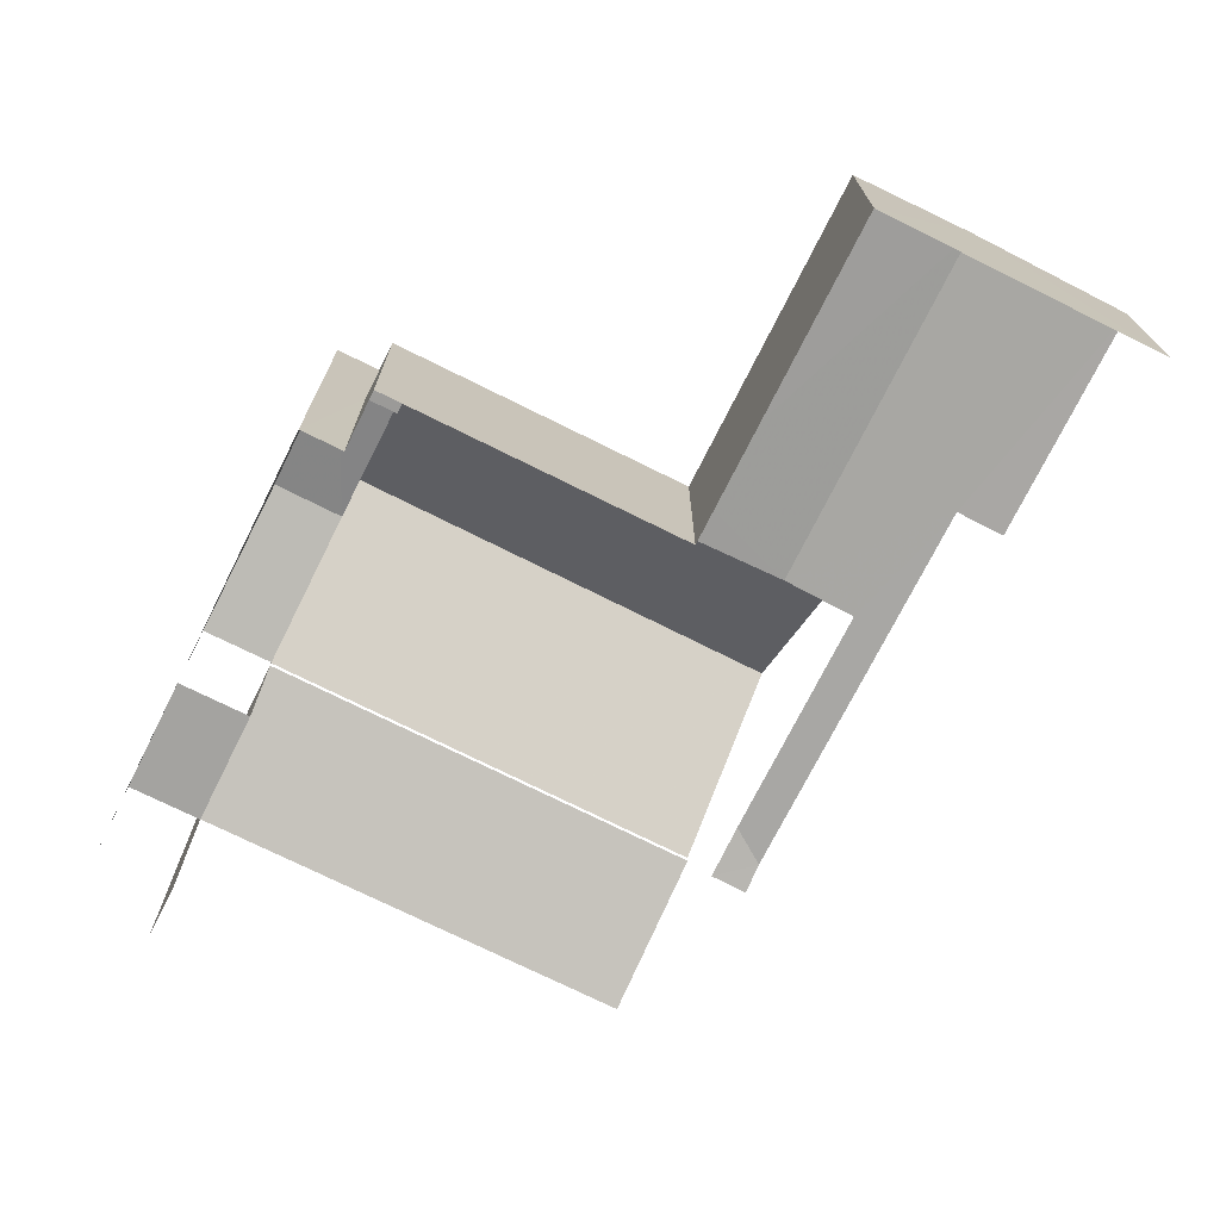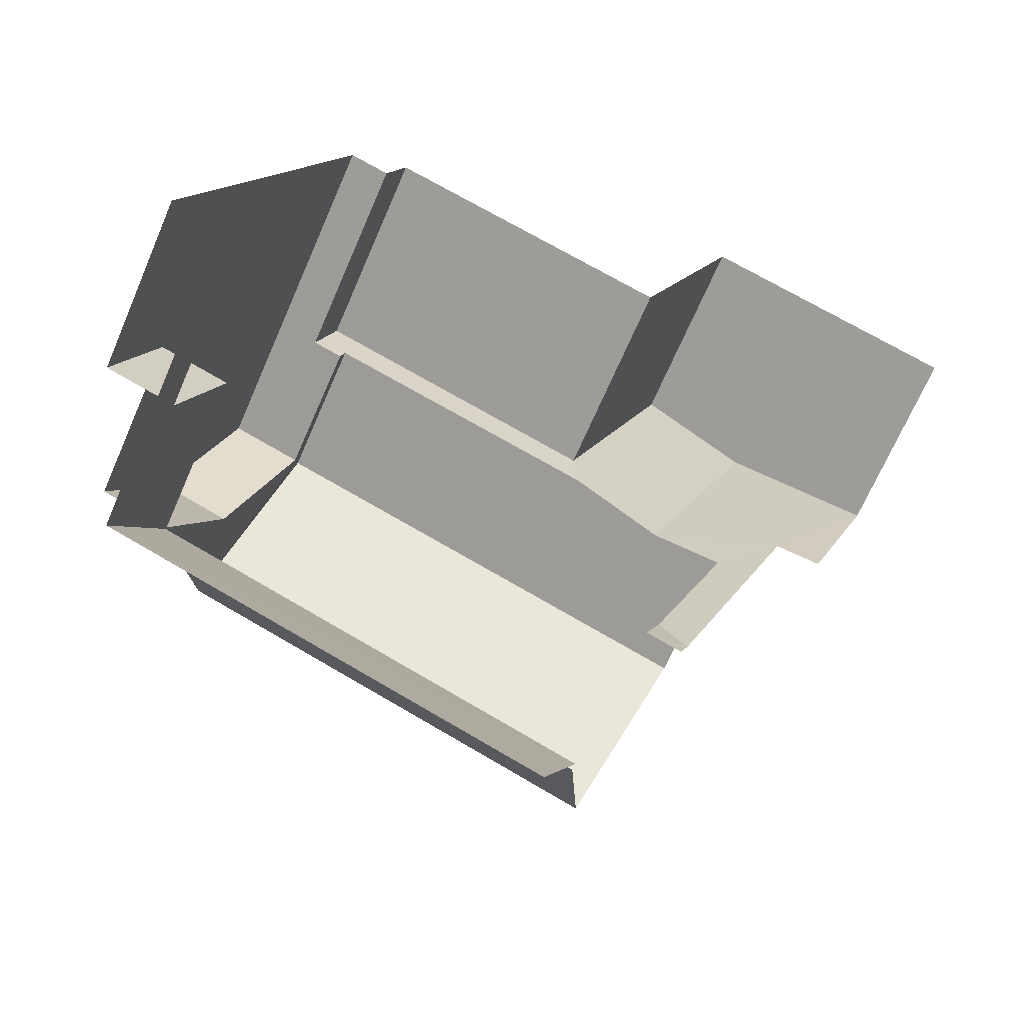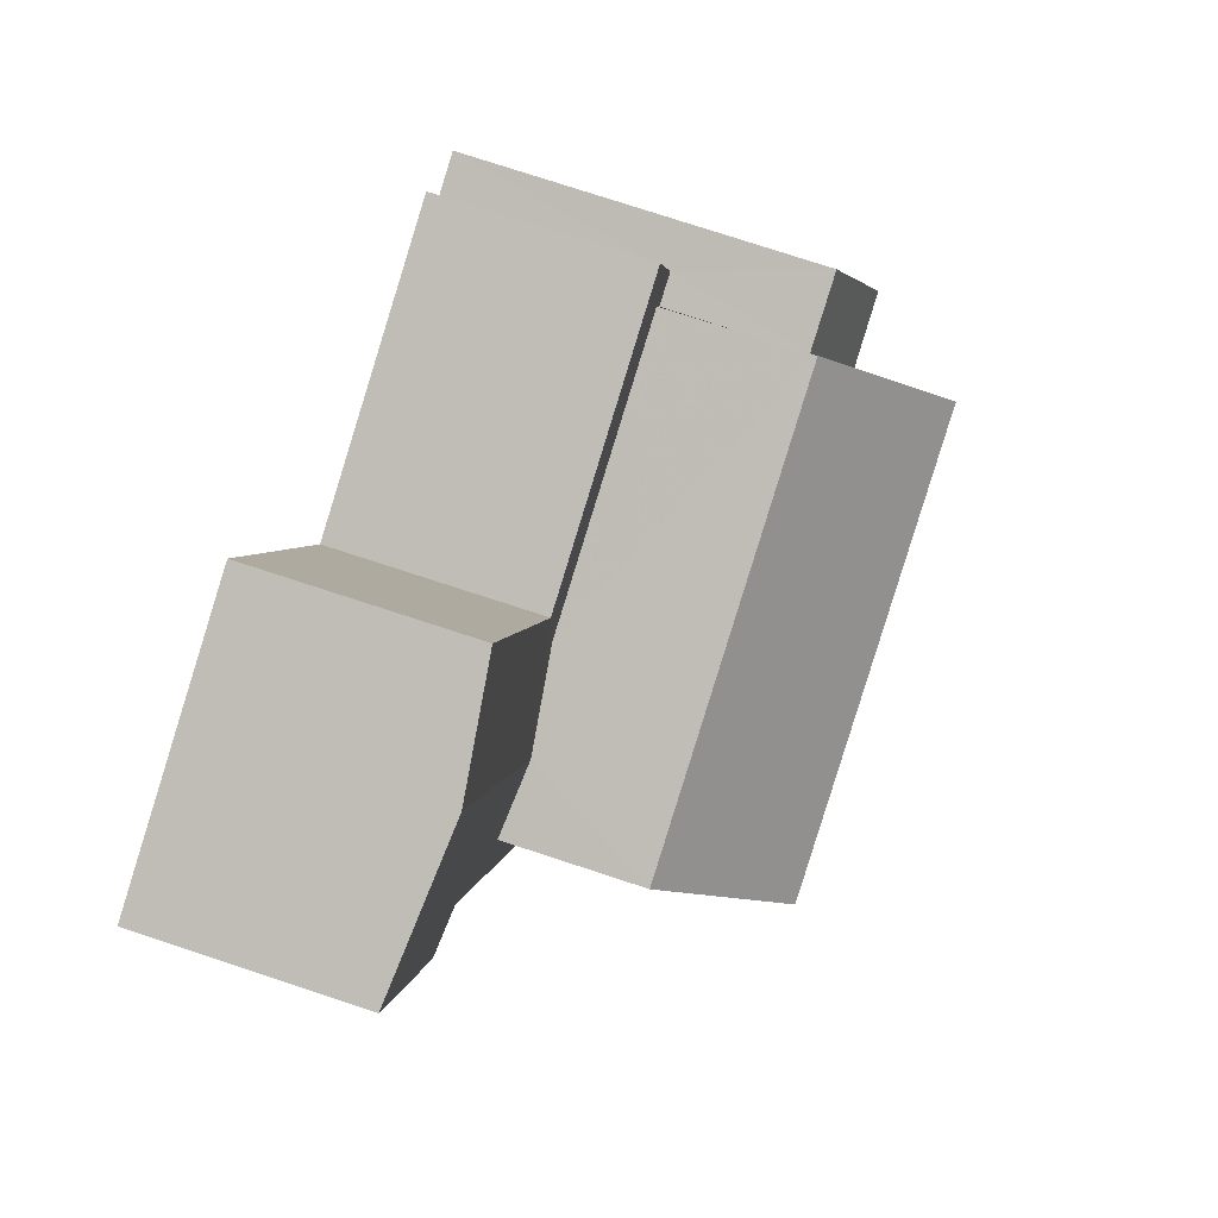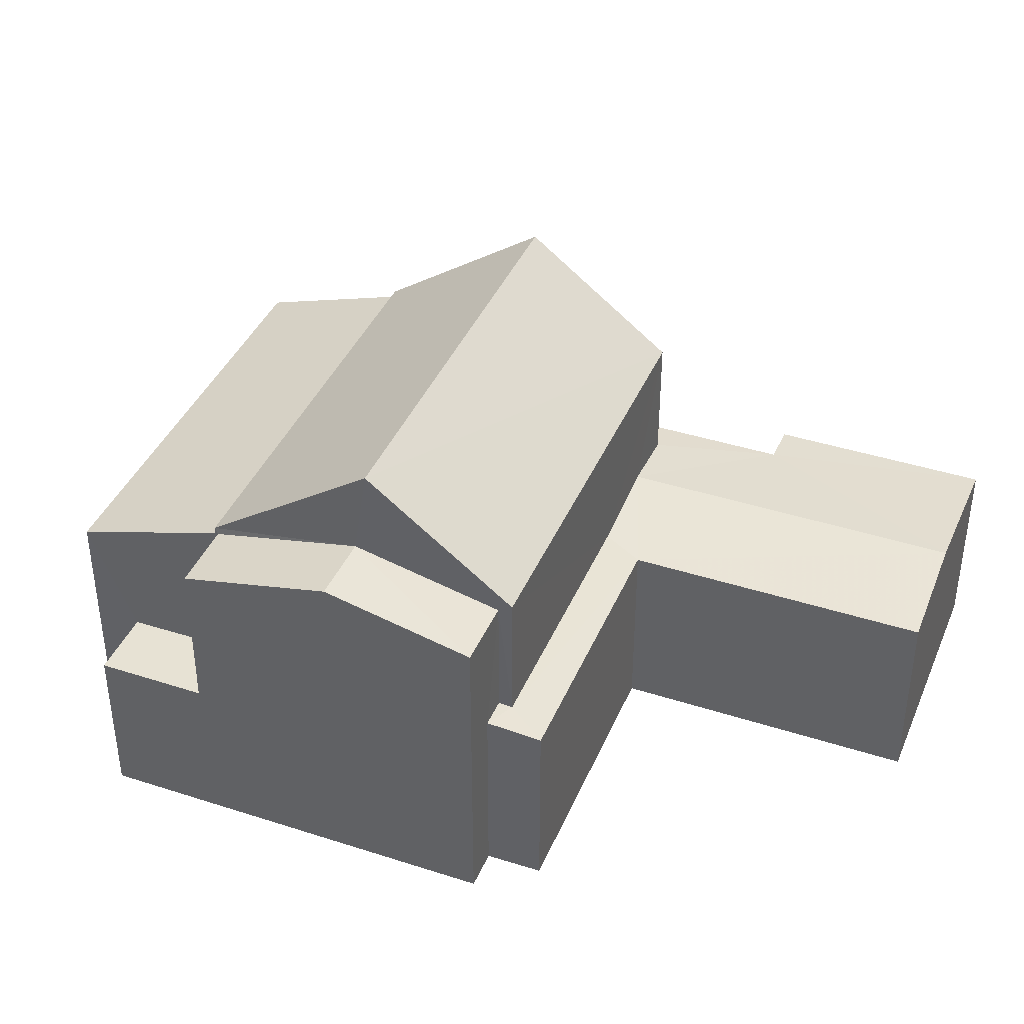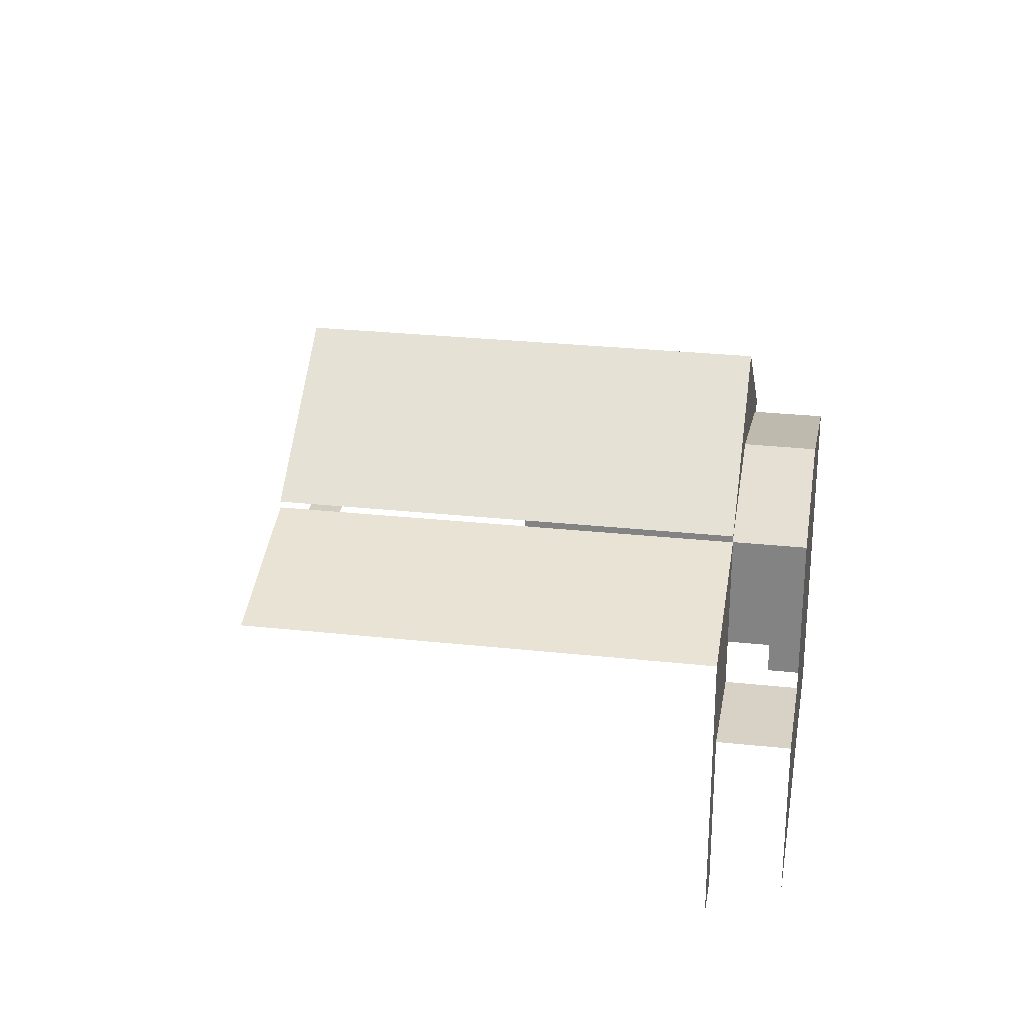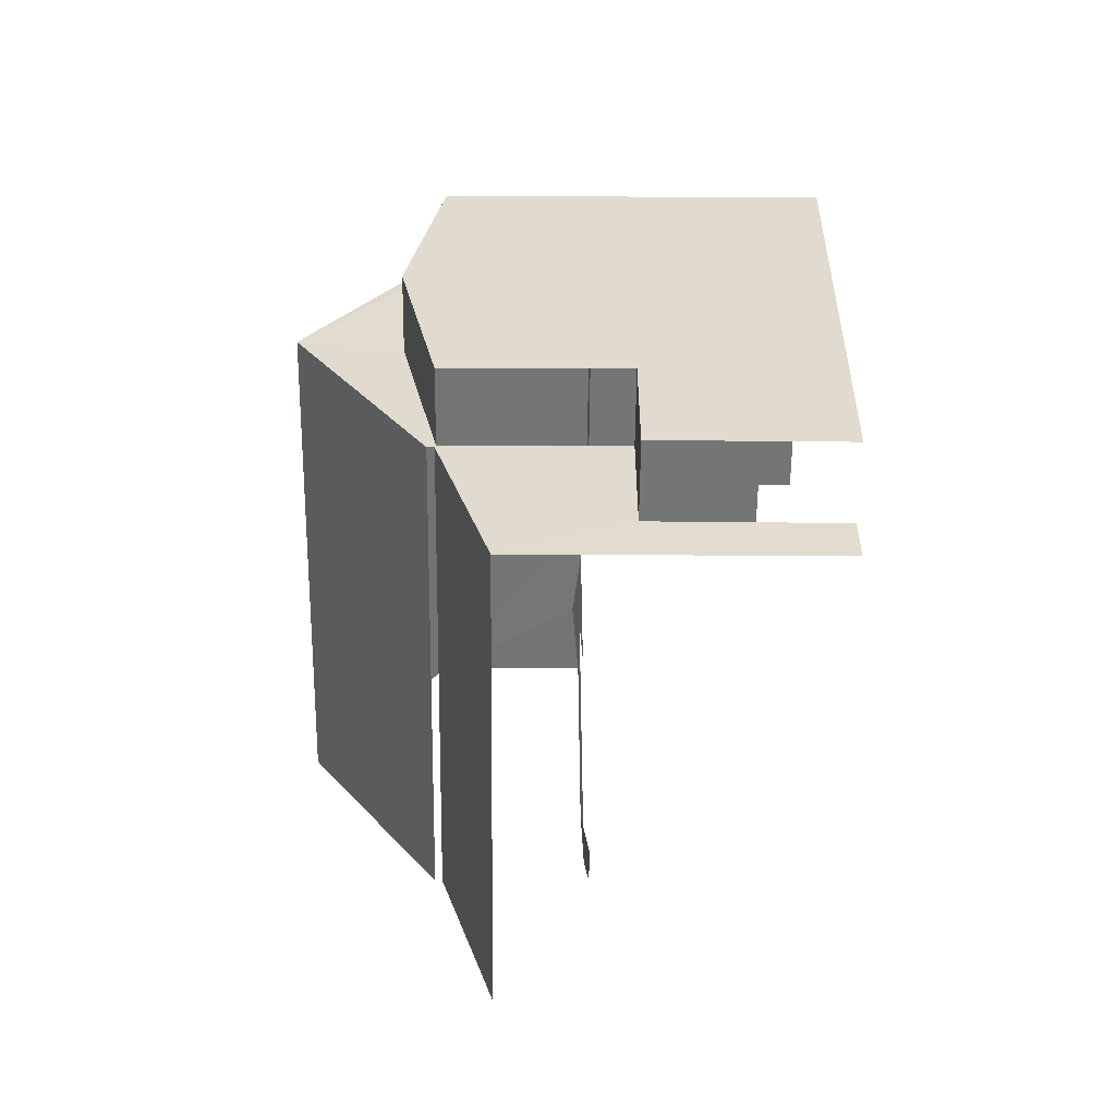
<metadata>
{"format":"obj","ext":"obj","renderer":"f3d","projection":"perspective","resolution":1024,"background":"white","views":[{"elev":-73.1,"azim":173.7,"up":"+Z"},{"elev":-67.6,"azim":156.5,"up":"+Y"},{"elev":73.8,"azim":-71.6,"up":"+Y"},{"elev":40.0,"azim":131.9,"up":"+Z"},{"elev":27.3,"azim":29.8,"up":"+Z"},{"elev":-36.2,"azim":89.4,"up":"+Y"}]}
</metadata>
<code>
v -2.253e+05 -1.282e+05 11.98
v -2.253e+05 -1.282e+05 11.98
v -2.253e+05 -1.282e+05 11.98
v -2.253e+05 -1.282e+05 11.98
v -2.253e+05 -1.282e+05 11.98
v -2.253e+05 -1.282e+05 11.98
v -2.253e+05 -1.282e+05 11.98
v -2.253e+05 -1.282e+05 11.98
v -2.253e+05 -1.282e+05 11.98
v -2.253e+05 -1.282e+05 11.98
v -2.253e+05 -1.282e+05 11.98
v -2.253e+05 -1.282e+05 11.98
v -2.253e+05 -1.282e+05 11.98
v -2.253e+05 -1.282e+05 11.98
v -2.253e+05 -1.282e+05 15.61
v -2.253e+05 -1.282e+05 15.87
v -2.253e+05 -1.282e+05 15.61
v -2.253e+05 -1.282e+05 15.87
v -2.253e+05 -1.282e+05 15.66
v -2.253e+05 -1.282e+05 15.08
v -2.253e+05 -1.282e+05 15.08
v -2.253e+05 -1.282e+05 15.08
v -2.253e+05 -1.282e+05 15.08
v -2.253e+05 -1.282e+05 18.17
v -2.253e+05 -1.282e+05 20.34
v -2.253e+05 -1.282e+05 18.17
v -2.253e+05 -1.282e+05 20.34
v -2.253e+05 -1.282e+05 15.61
v -2.253e+05 -1.282e+05 15.69
v -2.253e+05 -1.282e+05 15.61
v -2.253e+05 -1.282e+05 15.75
v -2.253e+05 -1.282e+05 17.17
v -2.253e+05 -1.282e+05 18.05
v -2.253e+05 -1.282e+05 17.17
v -2.253e+05 -1.282e+05 18.05
v -2.253e+05 -1.282e+05 18.17
v -2.253e+05 -1.282e+05 18.17
v -2.253e+05 -1.282e+05 15.61
v -2.253e+05 -1.282e+05 15.69
v -2.253e+05 -1.282e+05 15.61
v -2.253e+05 -1.282e+05 15.75
v -2.253e+05 -1.282e+05 18.63
v -2.253e+05 -1.282e+05 18.63
v -2.253e+05 -1.282e+05 18.03
v -2.253e+05 -1.282e+05 18.03
v -2.253e+05 -1.282e+05 18.03
v -2.253e+05 -1.282e+05 18.03
v -2.253e+05 -1.282e+05 15.66
v -2.253e+05 -1.282e+05 15.61
v -2.253e+05 -1.282e+05 15.67
v -2.253e+05 -1.282e+05 15.67
f 1 2 3
f 1 4 5
f 5 4 6
f 7 8 3
f 8 9 3
f 10 11 4
f 10 12 11
f 13 14 10
f 9 13 3
f 3 13 1
f 4 1 13
f 13 10 4
f 34 5 6
f 32 34 6
f 38 7 3
f 39 38 3
f 21 11 22
f 21 4 11
f 1 30 2
f 1 28 30
f 35 24 26
f 33 35 26
f 20 47 46
f 23 20 46
f 28 1 5
f 34 28 5
f 31 37 41
f 25 37 31
f 26 25 33
f 31 28 33
f 34 33 28
f 33 25 31
f 38 40 8
f 7 38 8
f 3 2 29
f 3 29 39
f 2 30 29
f 15 16 17
f 16 18 17
f 18 19 17
f 20 21 22
f 20 23 21
f 24 25 26
f 24 27 25
f 28 29 30
f 28 31 29
f 32 33 34
f 32 35 33
f 27 36 37
f 25 27 37
f 38 39 40
f 40 39 16
f 16 39 18
f 41 39 29
f 41 29 31
f 18 39 41
f 42 43 44
f 45 42 44
f 43 46 47
f 43 42 46
f 17 48 49
f 49 48 50
f 17 19 48
f 50 48 51
f 36 27 45
f 36 45 48
f 27 24 42
f 6 21 32
f 48 45 51
f 6 4 21
f 21 35 32
f 46 24 35
f 23 35 21
f 42 24 46
f 46 35 23
f 27 42 45
f 15 9 16
f 9 8 16
f 8 40 16
f 44 43 20
f 44 20 12
f 43 47 20
f 12 20 11
f 11 20 22
f 49 50 10
f 14 49 10
f 49 14 13
f 17 49 13
f 15 13 9
f 15 17 13
f 41 37 18
f 37 36 19
f 18 37 19
f 36 48 19
f 12 50 44
f 44 50 45
f 12 10 50
f 45 50 51

</code>
